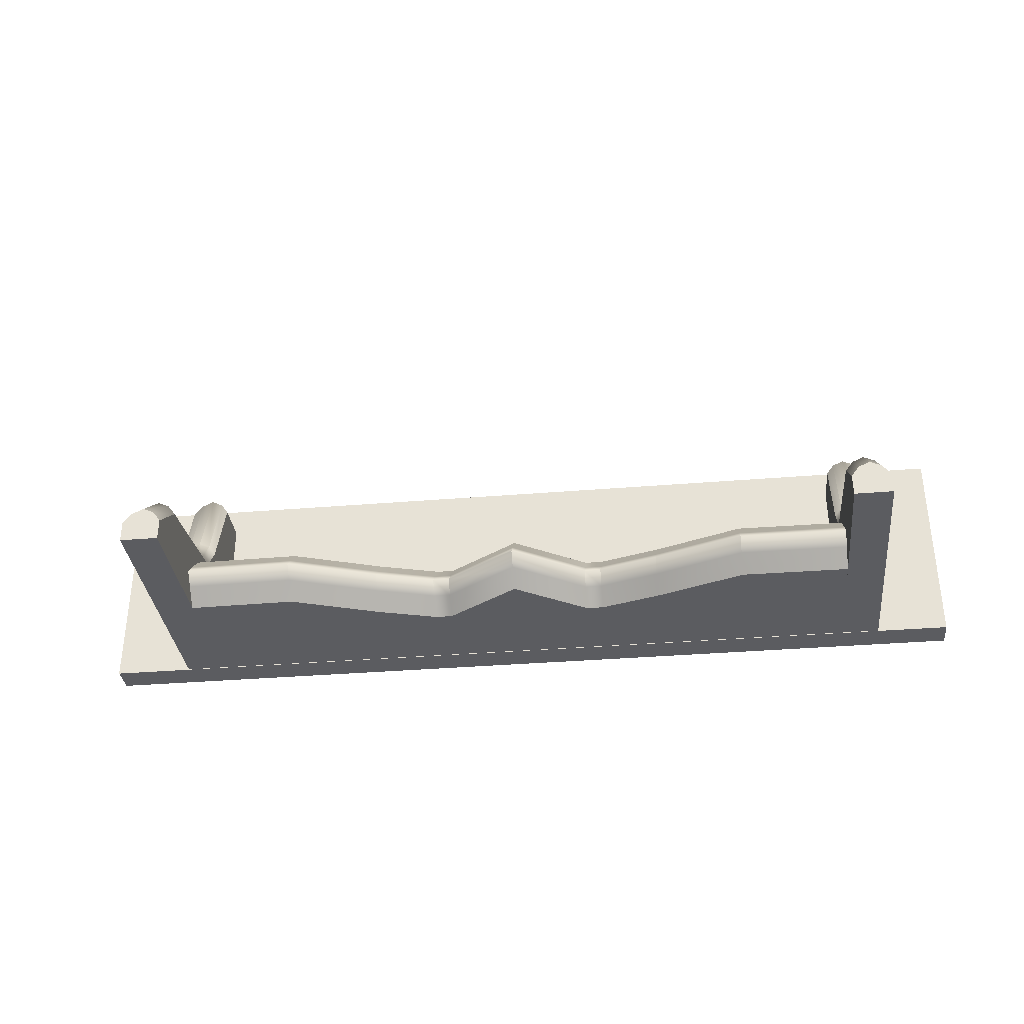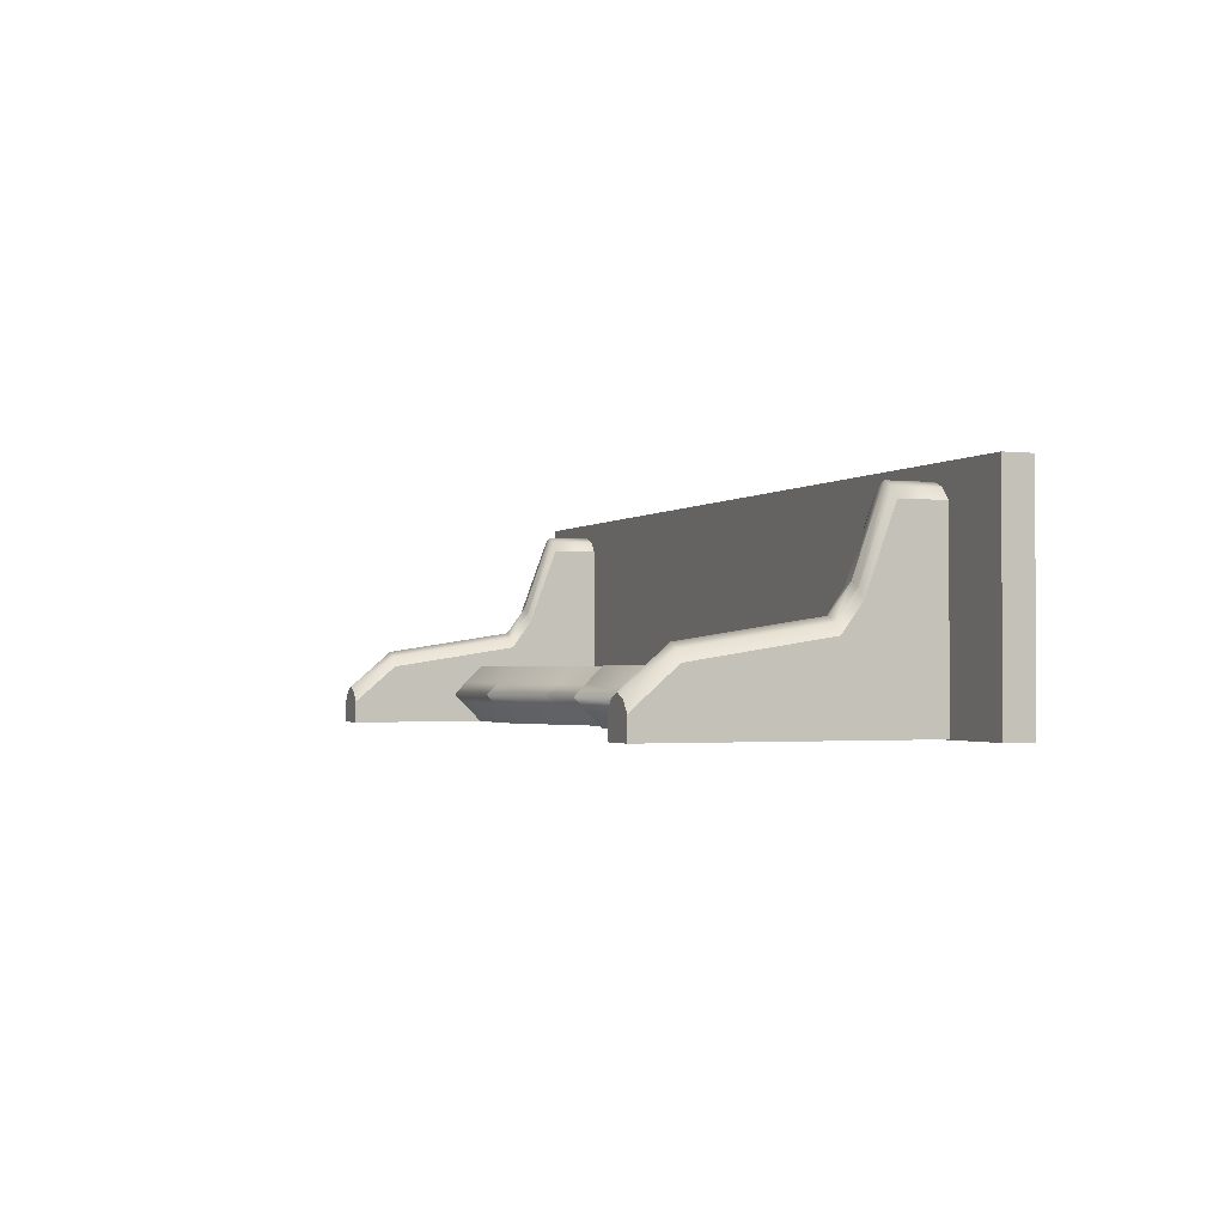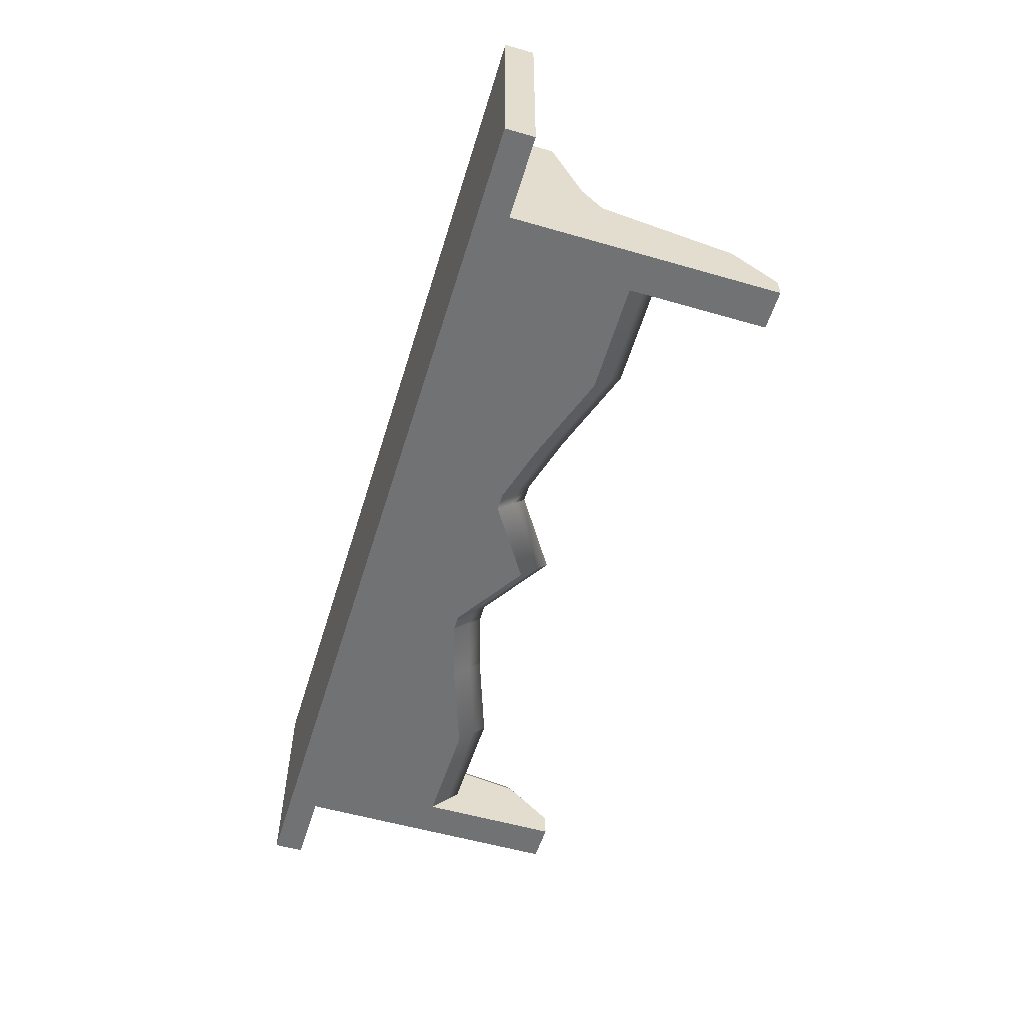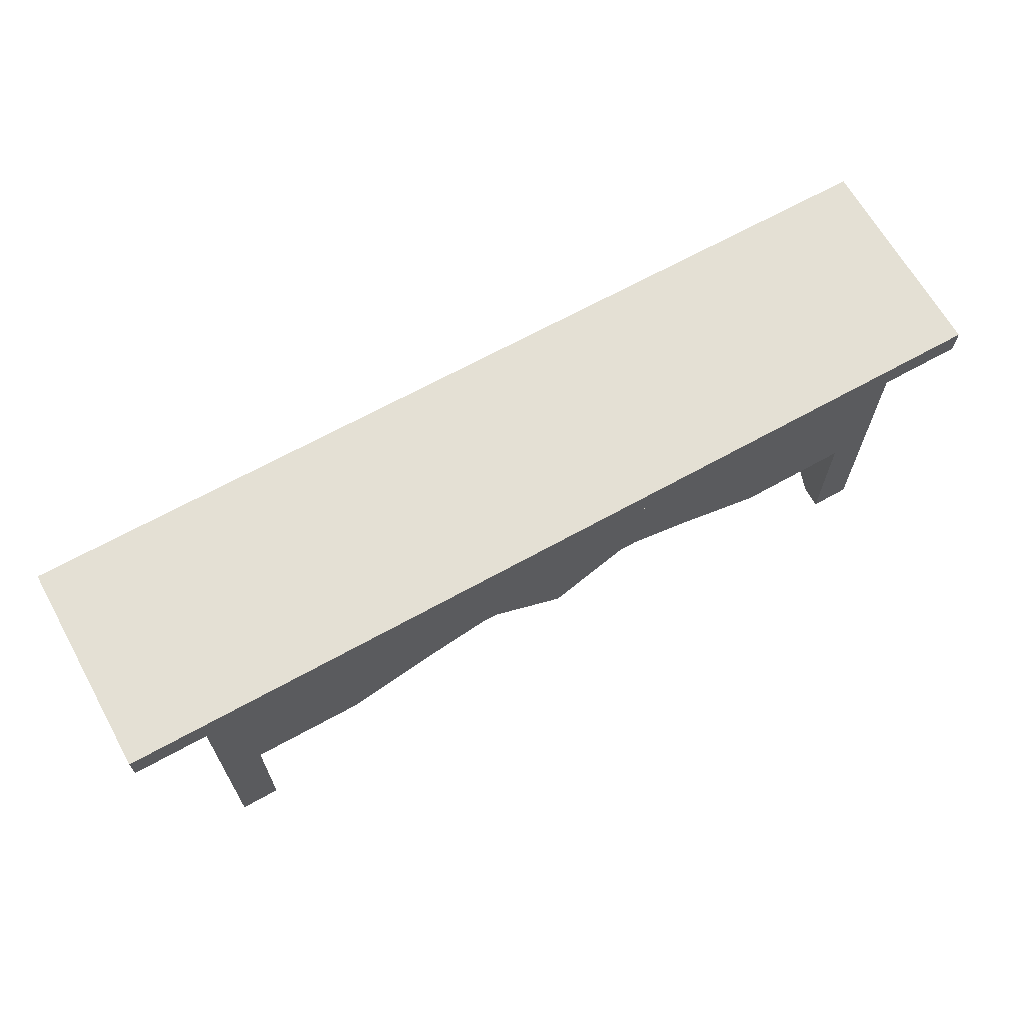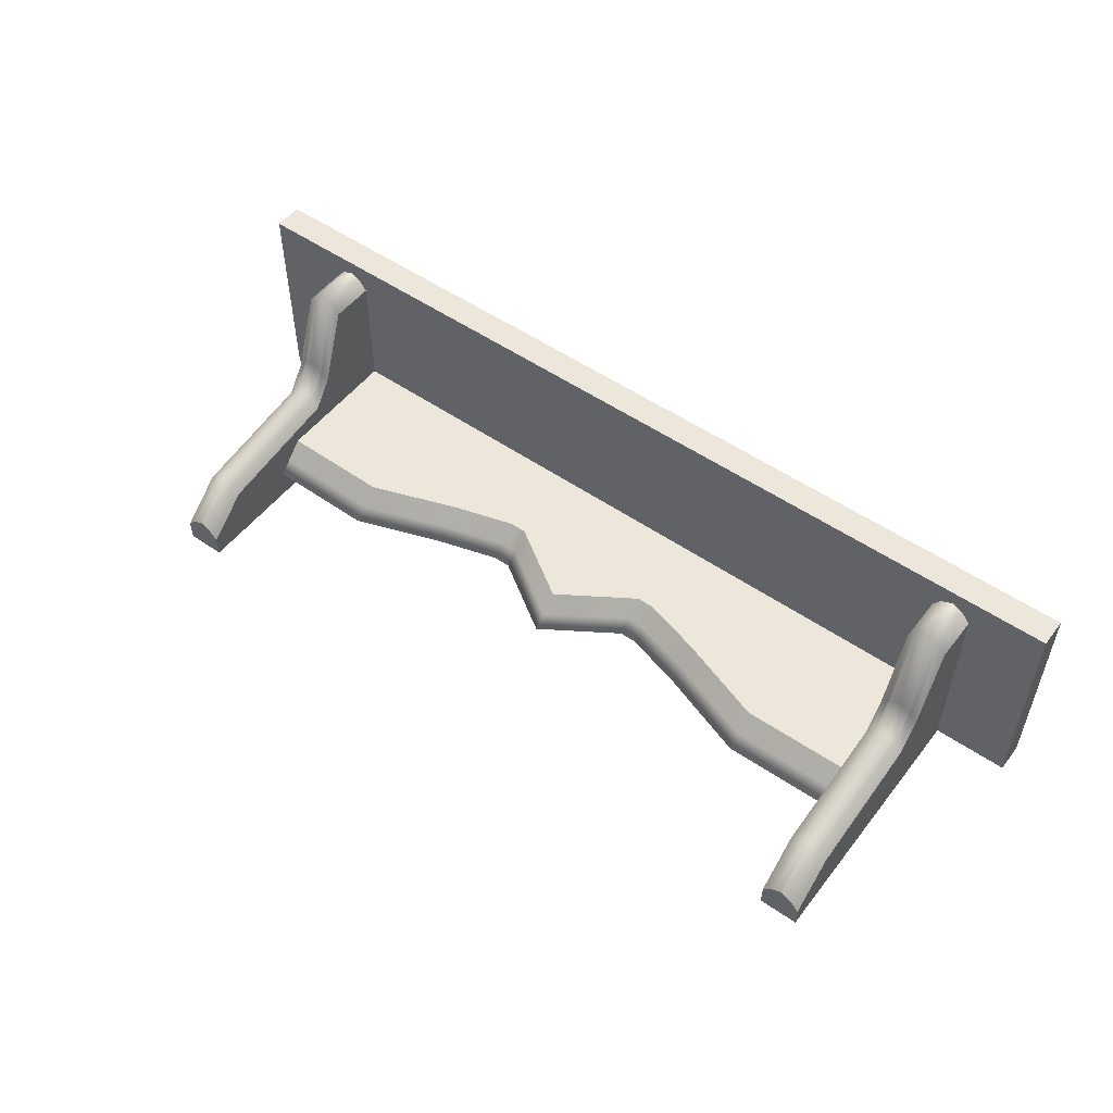
<metadata>
{"format":"obj","ext":"obj","renderer":"f3d","projection":"perspective","resolution":1024,"background":"white","views":[{"elev":-34.5,"azim":6.4,"up":"+Z"},{"elev":-1.7,"azim":67.8,"up":"+Z"},{"elev":-55.5,"azim":-106.9,"up":"+Z"},{"elev":66.2,"azim":150.8,"up":"+Y"},{"elev":52.2,"azim":36.8,"up":"+Z"}]}
</metadata>
<code>
g default
v -5.676 -0.7753 -0.04663
v -1.232 0.04531 -0.04663
v -0.9422 0.04531 -0.04663
v 1.59 0.04531 -0.04663
v 1.88 0.04531 -0.04663
v 6.324 -0.7753 -0.04663
v -5.676 -0.7753 0.9534
v -1.232 0.04531 0.9534
v -0.9422 0.04531 0.9534
v 1.59 0.04531 0.9534
v 1.88 0.04531 0.9534
v 6.324 -0.7753 0.9534
v -5.676 1.049 0.9534
v -1.232 1.049 0.9534
v -0.9202 1.049 0.9534
v 1.568 1.049 0.9534
v 1.88 1.049 0.9534
v 6.324 1.049 0.9534
v -5.676 1.475 0.9534
v -1.232 1.475 0.9534
v -0.9202 1.475 0.9534
v 1.568 1.475 0.9534
v 1.88 1.475 0.9534
v 6.324 1.475 0.9534
v -5.676 1.475 -0.04663
v -1.232 1.475 -0.04663
v -0.9202 1.475 -0.04663
v 1.568 1.475 -0.04663
v 1.88 1.475 -0.04663
v 6.324 1.475 -0.04663
v -5.676 1.049 -0.04663
v -1.232 1.049 -0.04663
v -0.9202 1.049 -0.04663
v 1.568 1.049 -0.04663
v 1.88 1.049 -0.04663
v 6.324 1.049 -0.04663
v 0.3238 1.049 0.9534
v 0.3238 1.475 0.9534
v 0.3238 1.475 -0.04663
v 0.3238 1.049 -0.04663
v 0.3238 -0.7753 -0.04663
v 0.3238 -0.7753 0.9534
v -3.808 -0.7934 0.9534
v -3.808 1.049 0.9534
v -3.808 1.475 0.9534
v -3.808 1.475 -0.04663
v -3.808 1.049 -0.04663
v -3.808 -0.7934 -0.04663
v 4.456 -0.7934 0.9534
v 4.456 1.049 0.9534
v 4.456 1.475 0.9534
v 4.456 1.475 -0.04663
v 4.456 1.049 -0.04663
v 4.456 -0.7934 -0.04663
v -2.261 -0.2511 0.9534
v -2.261 1.049 0.9534
v -2.261 1.475 0.9534
v -2.261 1.475 -0.04663
v -2.261 1.049 -0.04663
v -2.261 -0.2511 -0.04663
v 2.909 -0.2511 0.9534
v 2.909 1.049 0.9534
v 2.909 1.475 0.9534
v 2.909 1.475 -0.04663
v 2.909 1.049 -0.04663
v 2.909 -0.2511 -0.04663
v -5.676 1.049 0.4534
v -5.676 1.475 0.4534
v -3.808 1.475 0.4534
v -2.261 1.475 0.4534
v -1.232 1.475 0.4534
v -0.9202 1.475 0.4534
v 0.3238 1.475 0.4534
v 1.568 1.475 0.4534
v 1.88 1.475 0.4534
v 2.909 1.475 0.4534
v 4.456 1.475 0.4534
v 6.324 1.475 0.4534
v 6.324 1.049 0.4534
v 0.3238 -1.271 0.4534
v 0.3238 -1.06 0.6658
v 0.3238 -1.06 0.2409
v -0.9422 -0.4502 0.4534
v -0.9422 -0.2396 0.2409
v -0.9422 -0.2396 0.6658
v -1.232 -0.4502 0.4534
v -1.232 -0.2396 0.2409
v -1.232 -0.2396 0.6658
v -2.261 -0.7466 0.4534
v -2.261 -0.536 0.2409
v -2.261 -0.536 0.6658
v -3.808 -1.289 0.4534
v -3.808 -1.078 0.2409
v -3.808 -1.078 0.6658
v -5.676 -1.058 0.4534
v -5.676 -1.06 0.2409
v -5.676 -1.271 0.4534
v -5.676 -1.06 0.6658
v 6.324 -1.271 0.4534
v 6.324 -1.06 0.2409
v 6.324 -1.058 0.4534
v 6.324 -1.06 0.6658
v 4.456 -1.289 0.4534
v 4.456 -1.078 0.2409
v 4.456 -1.078 0.6658
v 2.909 -0.7466 0.4534
v 2.909 -0.536 0.2409
v 2.909 -0.536 0.6658
v 1.88 -0.4502 0.4534
v 1.88 -0.2396 0.2409
v 1.88 -0.2396 0.6658
v 1.59 -0.4502 0.4534
v 1.59 -0.2396 0.2409
v 1.59 -0.2396 0.6658
v 6.324 1.475 -0.04663
v 6.324 1.049 -0.04663
v 6.324 1.475 0.4534
v 6.324 1.049 0.4534
v 6.324 1.475 0.9534
v 6.324 1.049 0.9534
v -5.676 1.475 -0.04663
v -5.676 1.049 -0.04663
v -5.676 1.049 0.4534
v -5.676 1.475 0.4534
v -5.676 1.049 0.9534
v -5.676 1.475 0.9534
v 6.324 1.468 -0.04663
v 6.324 -2.402 -0.04663
v 6.324 1.468 0.4534
v 6.324 -2.402 0.4534
v 6.324 1.468 3.11
v 6.324 -2.402 0.9534
v -5.676 1.468 -0.04663
v -5.676 -2.402 -0.04663
v -5.676 -2.402 0.4534
v -5.676 1.468 0.4534
v -5.676 -2.402 0.9534
v -5.676 1.468 3.11
v 6.988 1.468 -0.04663
v 6.988 -2.402 -0.04663
v 6.988 1.468 0.4534
v 6.988 -2.402 0.4534
v 6.988 1.468 3.11
v 6.988 -2.402 0.9534
v -6.34 1.468 -0.04663
v -6.34 -2.402 -0.04663
v -6.34 -2.402 0.4534
v -6.34 1.468 0.4534
v -6.34 -2.402 0.9534
v -6.34 1.468 3.11
v 6.647 1.468 0.4534
v 6.647 1.468 -0.04663
v 6.647 -2.402 -0.04663
v -5.999 1.468 3.377
v -6.192 1.468 3.288
v -5.806 1.468 3.288
v -5.999 -2.402 1.221
v -5.806 -2.402 1.132
v -6.192 -2.402 1.132
v -5.999 -2.402 -0.04663
v -5.806 -2.402 -0.04663
v -6.192 -2.402 -0.04663
v -5.999 1.468 -0.04663
v -5.806 1.468 -0.04663
v -6.192 1.468 -0.04663
v -5.999 1.468 0.4534
v -5.806 1.468 0.4534
v -6.192 1.468 0.4534
v 6.647 1.468 3.377
v 6.84 1.468 3.288
v 6.647 1.468 0.7604
v 6.454 1.468 3.288
v 6.647 -2.402 1.221
v 6.454 -2.402 1.132
v 6.84 -2.402 1.132
v -5.676 1.288 0.9534
v -5.676 1.288 0.9534
v -3.808 1.288 0.9534
v -2.261 1.288 0.9534
v -1.232 1.288 0.9534
v -0.9202 1.288 0.9534
v 0.3238 1.288 0.9534
v 1.568 1.288 0.9534
v 1.88 1.288 0.9534
v 2.909 1.288 0.9534
v 4.456 1.288 0.9534
v 6.324 1.288 0.9534
v 6.324 1.288 0.9534
v 6.324 1.288 -0.04663
v 6.324 1.288 -0.04663
v 4.456 1.288 -0.04663
v 2.909 1.288 -0.04663
v 1.88 1.288 -0.04663
v 1.568 1.288 -0.04663
v 0.3238 1.288 -0.04663
v -0.9202 1.288 -0.04663
v -1.232 1.288 -0.04663
v -2.261 1.288 -0.04663
v -3.808 1.288 -0.04663
v -5.676 1.288 -0.04663
v -5.676 1.288 -0.04663
v -5.999 0.1904 2.036
v -5.999 -0.1517 1.576
v -5.999 0.6926 3.377
v -5.806 0.1904 1.947
v -5.806 0.6926 3.288
v -5.806 -0.1517 1.487
v -5.676 0.6926 3.11
v -5.676 0.1904 1.769
v -5.676 -0.1517 1.309
v 6.324 0.1904 1.769
v 6.324 0.6926 3.11
v 6.324 -0.1517 1.309
v 6.454 0.1904 1.947
v 6.454 0.6926 3.288
v 6.454 -0.1517 1.487
v 6.647 0.1904 2.036
v 6.647 0.6926 3.377
v 6.647 -0.1517 1.576
v 6.84 0.1904 1.947
v 6.84 0.6926 3.288
v 6.84 -0.1517 1.487
v 6.988 0.1904 1.769
v 6.988 0.6926 3.11
v 6.988 -0.1517 1.309
v 6.988 -0.2328 0.4534
v 6.988 0.1093 0.4534
v 6.988 -0.5748 0.4534
v 6.988 -0.2328 -0.04663
v 6.988 0.1093 -0.04663
v 6.988 -0.5748 -0.04663
v 6.647 -0.2328 -0.04663
v 6.647 0.1093 -0.04663
v 6.647 -0.5748 -0.04663
v 6.324 0.1093 -0.04663
v 6.324 -0.2328 -0.04663
v 6.324 -0.5748 -0.04663
v -5.676 -0.2328 -0.04663
v -5.676 0.1093 -0.04663
v -5.676 -0.5748 -0.04663
v -5.806 -0.2328 -0.04663
v -5.806 0.1093 -0.04663
v -5.806 -0.5748 -0.04663
v -5.999 -0.2328 -0.04663
v -5.999 0.1093 -0.04663
v -5.999 -0.5748 -0.04663
v -6.192 -0.2328 -0.04663
v -6.192 0.1093 -0.04663
v -6.192 -0.5748 -0.04663
v -6.34 -0.2328 -0.04663
v -6.34 0.1093 -0.04663
v -6.34 -0.5748 -0.04663
v -6.34 -0.2328 0.4534
v -6.34 0.1093 0.4534
v -6.34 -0.5748 0.4534
v -6.34 0.1904 1.769
v -6.34 0.6926 3.11
v -6.34 -0.1517 1.309
v -6.192 0.1904 1.947
v -6.192 0.6926 3.288
v -6.192 -0.1517 1.487
v 6.324 -3.132 -0.04663
v 6.324 -3.132 0.1185
v 6.647 -3.132 -0.04663
v 6.647 -3.132 0.1185
v 6.324 -3.132 0.3223
v 6.778 -3.132 0.4255
v 6.454 -3.132 0.5005
v 6.988 -3.132 -0.04663
v 6.988 -3.132 0.1185
v 6.84 -3.132 0.5005
v 6.988 -3.132 0.3223
v 6.647 -3.132 0.5896
v -5.676 -3.132 -0.04663
v -5.676 -3.132 0.1185
v -5.806 -3.132 0.1185
v -5.806 -3.132 -0.04663
v -5.676 -3.132 0.3223
v -5.806 -3.132 0.5005
v -6.192 -3.132 0.1185
v -6.192 -3.132 0.5005
v -6.34 -3.132 0.3223
v -6.34 -3.132 0.1185
v -6.192 -3.132 -0.04663
v -6.34 -3.132 -0.04663
v -5.999 -3.132 0.5896
v -5.999 -3.132 0.1185
v -5.999 -3.132 -0.04663
v -7.743 1.465 3.629
v 8.257 1.465 3.629
v -7.743 1.965 3.629
v 8.257 1.965 3.629
v -7.743 1.965 -0.05606
v 8.257 1.965 -0.05606
v -7.743 1.465 -0.05606
v 8.257 1.465 -0.05606
g polySurface1
f 1 48 93 96
f 2 3 84 87
f 3 41 82 84
f 4 5 110 113
f 5 66 107 110
f 7 43 44 13
f 8 9 15 14
f 9 42 37 15
f 10 11 17 16
f 11 61 62 17
f 177 178 45 19
f 180 181 21 20
f 181 182 38 21
f 183 184 23 22
f 184 185 63 23
f 68 69 46 25
f 71 72 27 26
f 72 73 39 27
f 74 75 29 28
f 75 76 64 29
f 25 46 199 200
f 26 27 196 197
f 27 39 195 196
f 28 29 193 194
f 29 64 192 193
f 31 47 48 1
f 32 33 3 2
f 33 40 41 3
f 34 35 5 4
f 35 65 66 5
f 227 230 139 141
f 6 36 79 101 100
f 145 251 254 148
f 31 1 96 95 67
f 182 183 22 38
f 39 73 74 28
f 195 39 28 194
f 41 40 34 4
f 113 82 41 4
f 37 42 10 16
f 43 55 56 44
f 45 178 179 57
f 46 69 70 58
f 199 46 58 198
f 48 47 59 60
f 90 93 48 60
f 49 12 18 50
f 51 186 187 24
f 52 77 78 30
f 191 52 30 190
f 54 53 36 6
f 100 104 54 6
f 55 8 14 56
f 57 179 180 20
f 58 70 71 26
f 198 58 26 197
f 60 59 32 2
f 87 90 60 2
f 61 49 50 62
f 63 185 186 51
f 64 76 77 52
f 192 64 52 191
f 66 65 53 54
f 104 107 66 54
f 85 81 42 9
f 88 85 9 8
f 55 91 88 8
f 43 94 91 55
f 98 94 43 7
f 67 95 98 7 13
f 148 254 257 150
f 19 45 69 68
f 70 69 45 57
f 71 70 57 20
f 20 21 72 71
f 21 38 73 72
f 74 73 38 22
f 22 23 75 74
f 23 63 76 75
f 77 76 63 51
f 78 77 51 24
f 224 227 141 143
f 49 105 102 12
f 61 108 105 49
f 111 108 61 11
f 114 111 11 10
f 42 81 114 10
f 102 101 79 18 12
f 81 80 112 114
f 80 82 113 112
f 82 80 83 84
f 80 81 85 83
f 84 83 86 87
f 83 85 88 86
f 87 86 89 90
f 86 88 91 89
f 90 89 92 93
f 89 91 94 92
f 93 92 97 96
f 92 94 98 97
f 100 99 103 104
f 99 102 105 103
f 104 103 106 107
f 103 105 108 106
f 107 106 109 110
f 106 108 111 109
f 110 109 112 113
f 109 111 114 112
f 95 96 97
f 95 97 98
f 101 102 99
f 101 99 100
f 190 30 115 189
f 30 78 117 115
f 79 36 116 118
f 78 24 119 117
f 24 187 188 119
f 18 79 118 120
f 25 200 201 121
f 31 67 123 122
f 68 25 121 124
f 67 13 125 123
f 177 19 126 176
f 19 68 124 126
f 189 115 127 235
f 115 117 129 127
f 118 116 128 130
f 117 119 131 129
f 119 188 212 131
f 120 118 130 132
f 121 201 239 133
f 122 123 135 134
f 124 121 133 136
f 123 125 137 135
f 176 126 138 208
f 126 124 136 138
f 233 235 127 152
f 127 129 151 152
f 263 262 264 265
f 129 131 172 171 151
f 131 212 215 172
f 266 263 265 267 268
f 133 239 242 164
f 274 275 276 277
f 136 133 164 167
f 275 278 279 276
f 206 208 138 156
f 138 136 167 156
f 151 171 170 143 141
f 152 151 141 139
f 230 233 152 139
f 265 264 269 270
f 170 221 224 143
f 257 260 155 150
f 280 281 282 283
f 284 280 283 285
f 165 248 251 145
f 168 165 145 148
f 155 168 148 150
f 155 154 166 168
f 154 156 167 166
f 156 154 204 206
f 154 155 260 204
f 279 286 287 276
f 286 281 280 287
f 276 287 288 277
f 287 280 284 288
f 242 245 163 164
f 245 248 165 163
f 164 163 166 167
f 163 165 168 166
f 271 267 265 270 272
f 170 169 218 221
f 169 172 215 218
f 171 172 169
f 171 169 170
f 267 271 273
f 267 273 268
f 207 203 157 158
f 137 210 207 158
f 13 177 176 125
f 13 44 178 177
f 179 178 44 56
f 180 179 56 14
f 14 15 181 180
f 15 37 182 181
f 37 16 183 182
f 16 17 184 183
f 17 62 185 184
f 186 185 62 50
f 187 186 50 18
f 188 187 18 120
f 216 213 132 174
f 219 216 174 173
f 222 219 173 175
f 225 222 175 144
f 142 228 225 144
f 140 231 228 142
f 153 234 231 140
f 128 237 234 153
f 116 189 235 237 128
f 36 190 189 116
f 53 191 190 36
f 65 192 191 53
f 193 192 65 35
f 194 193 35 34
f 40 195 194 34
f 196 195 40 33
f 197 196 33 32
f 59 198 197 32
f 47 199 198 59
f 200 199 47 31
f 201 200 31 122
f 243 240 134 161
f 161 160 246 243
f 160 162 249 246
f 252 249 162 146
f 255 252 146 147
f 258 255 147 149
f 159 261 258 149
f 203 261 159 157
f 240 239 201 122 134
f 203 202 259 261
f 202 204 260 259
f 204 202 205 206
f 202 203 207 205
f 206 205 209 208
f 205 207 210 209
f 212 211 214 215
f 211 213 216 214
f 215 214 217 218
f 214 216 219 217
f 218 217 220 221
f 217 219 222 220
f 221 220 223 224
f 220 222 225 223
f 224 223 226 227
f 223 225 228 226
f 227 226 229 230
f 226 228 231 229
f 230 229 232 233
f 229 231 234 232
f 233 232 236 235
f 232 234 237 236
f 239 238 241 242
f 238 240 243 241
f 242 241 244 245
f 241 243 246 244
f 245 244 247 248
f 244 246 249 247
f 248 247 250 251
f 247 249 252 250
f 251 250 253 254
f 250 252 255 253
f 254 253 256 257
f 253 255 258 256
f 257 256 259 260
f 256 258 261 259
f 235 236 237
f 239 240 238
f 188 120 132 213 211 212
f 176 208 209 210 137 125
f 130 128 262 263
f 128 153 264 262
f 132 130 263 266
f 174 132 266 268
f 153 140 269 264
f 140 142 270 269
f 142 144 272 270
f 144 175 271 272
f 175 173 273 271
f 173 174 268 273
f 134 135 275 274
f 161 134 274 277
f 135 137 278 275
f 137 158 279 278
f 159 149 282 281
f 149 147 283 282
f 147 146 285 283
f 146 162 284 285
f 158 157 286 279
f 157 159 281 286
f 160 161 277 288
f 162 160 288 284
f 289 290 292 291
f 291 292 294 293
f 293 294 296 295
f 295 296 290 289
f 290 296 294 292
f 295 289 291 293

</code>
